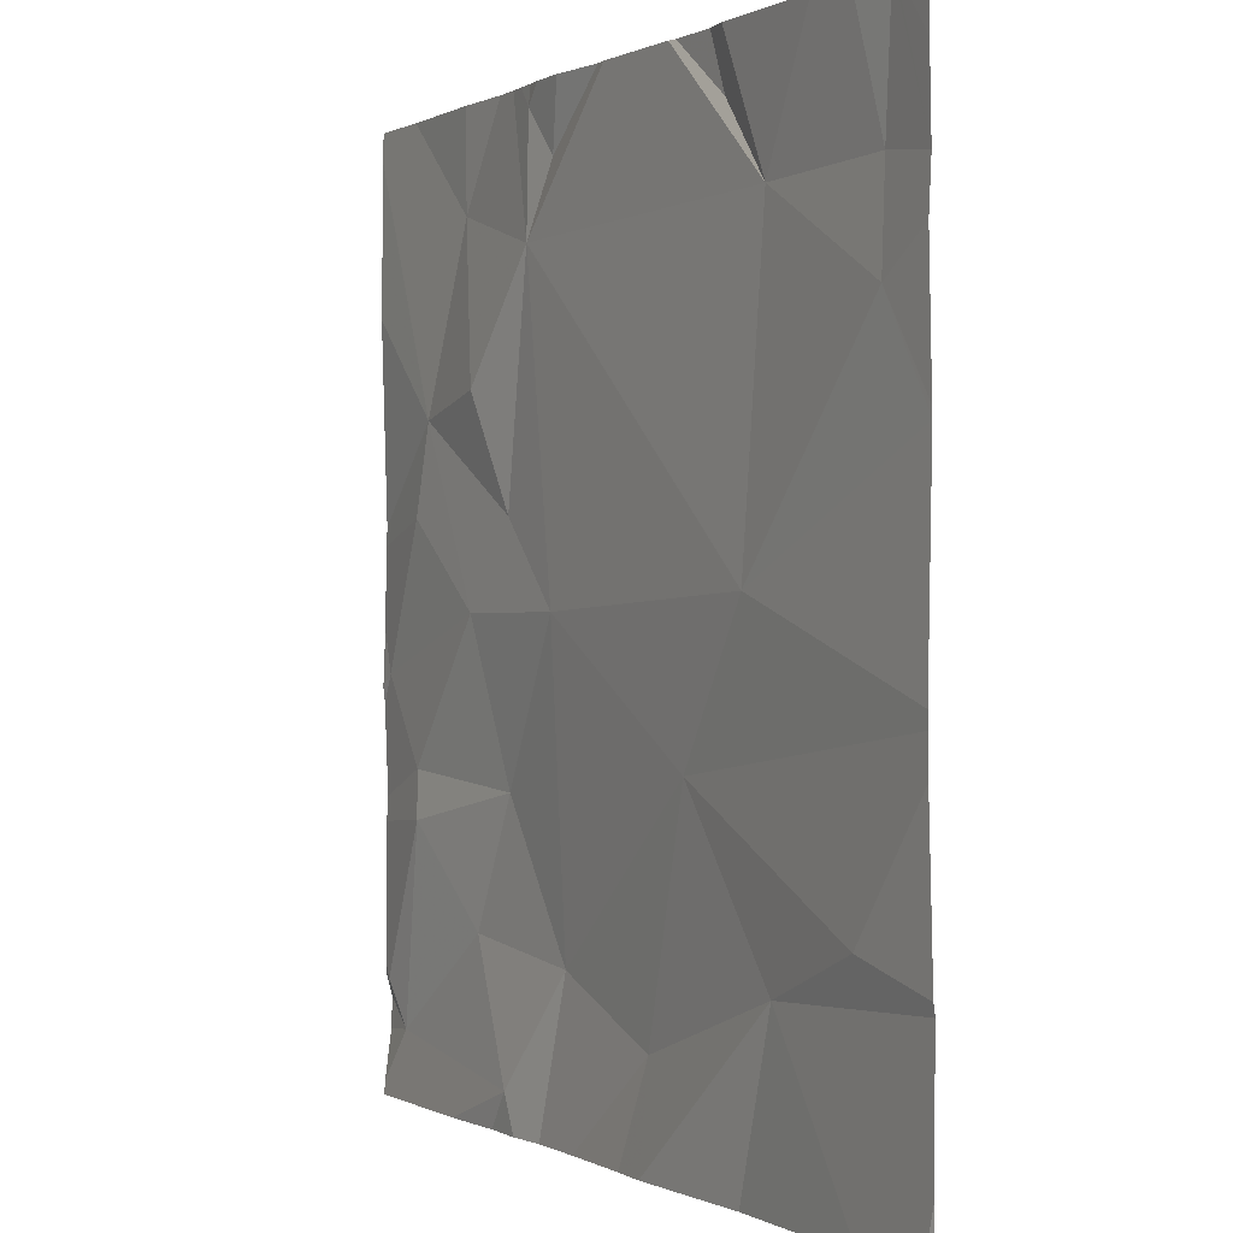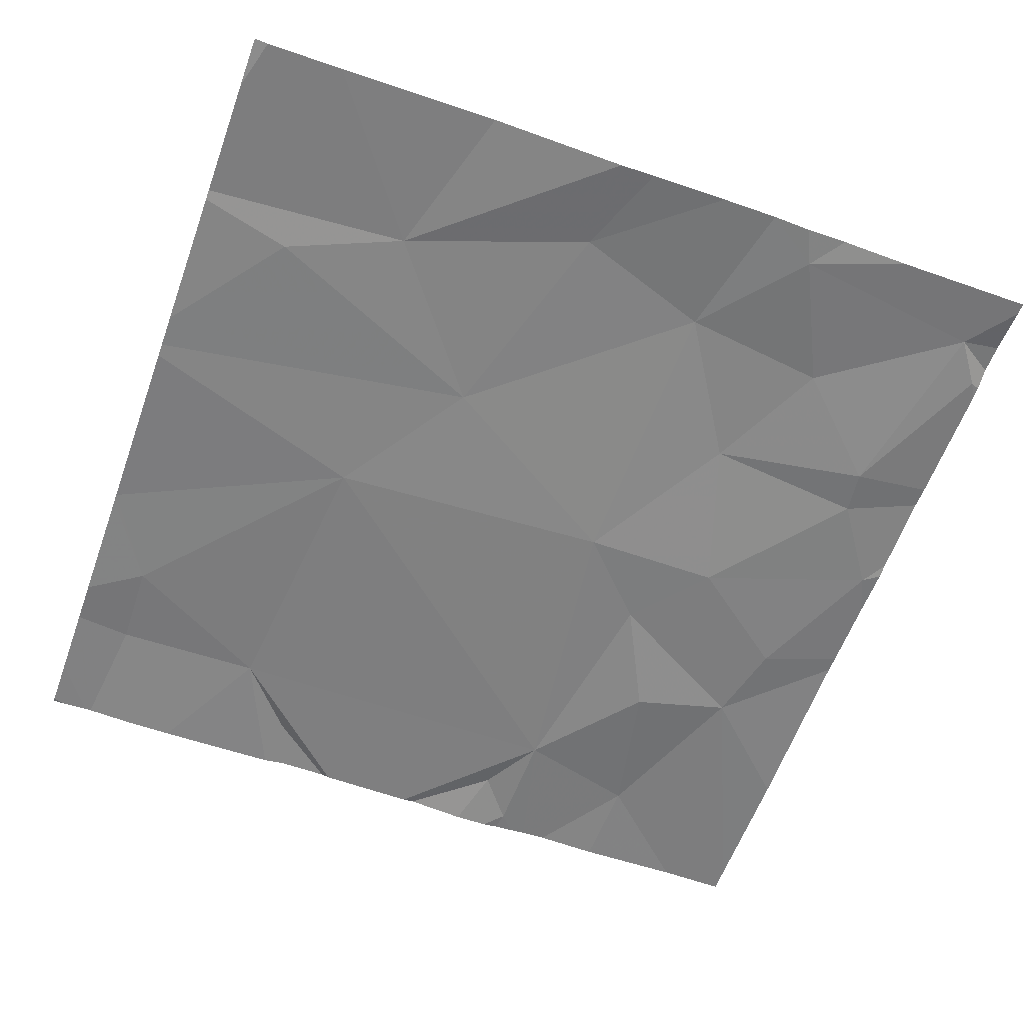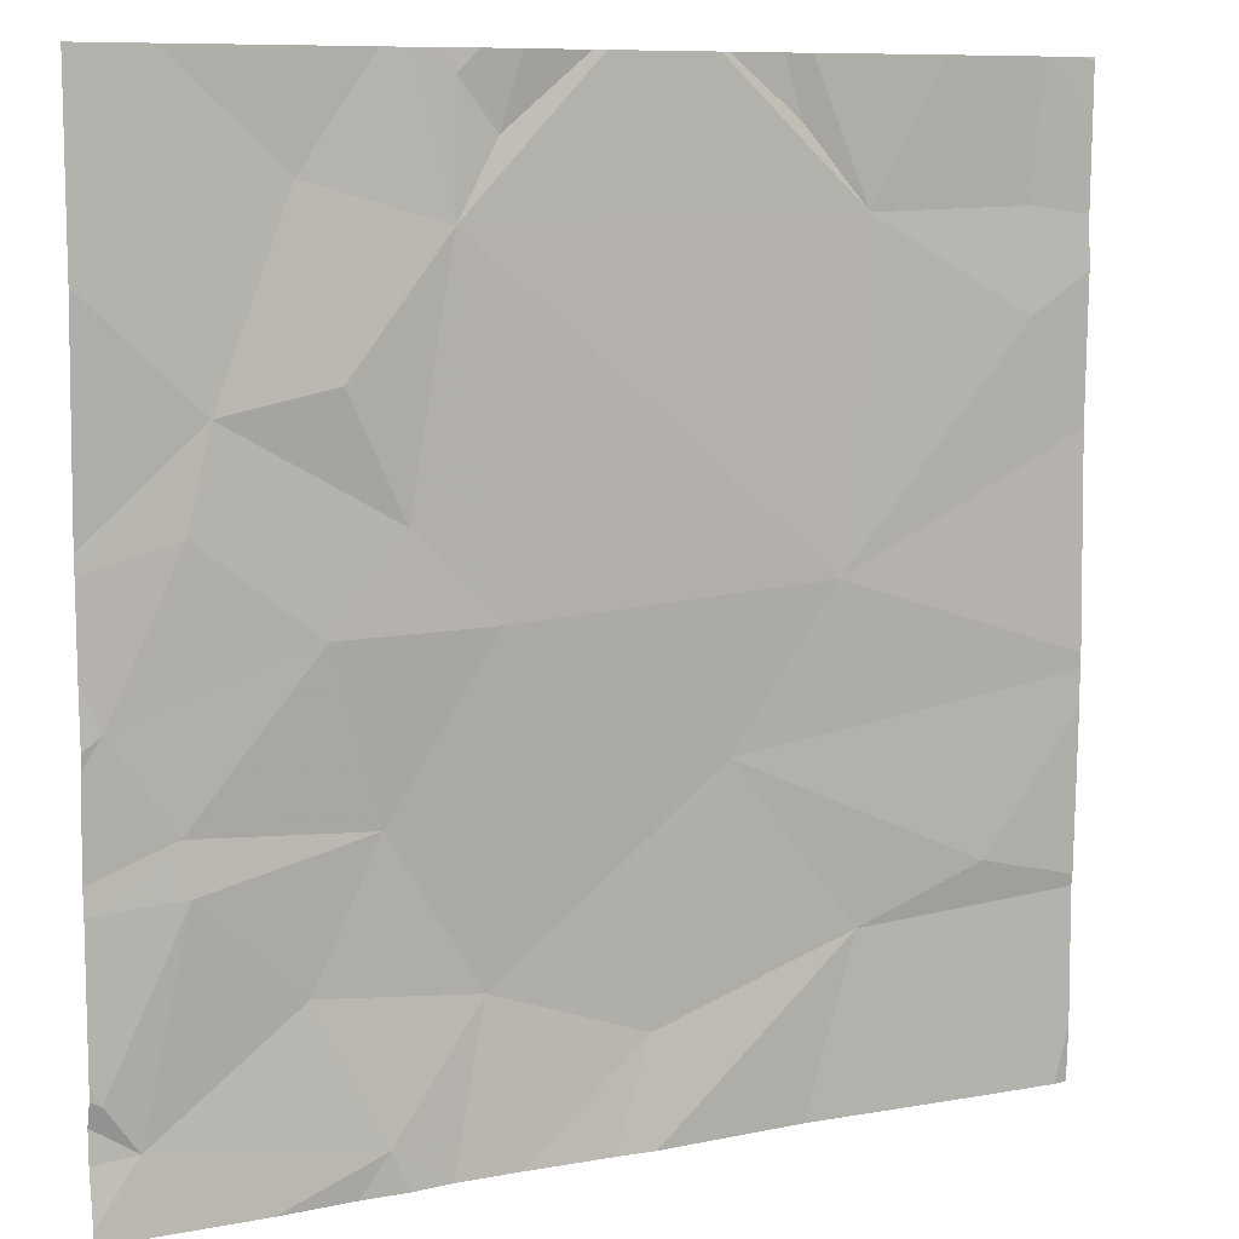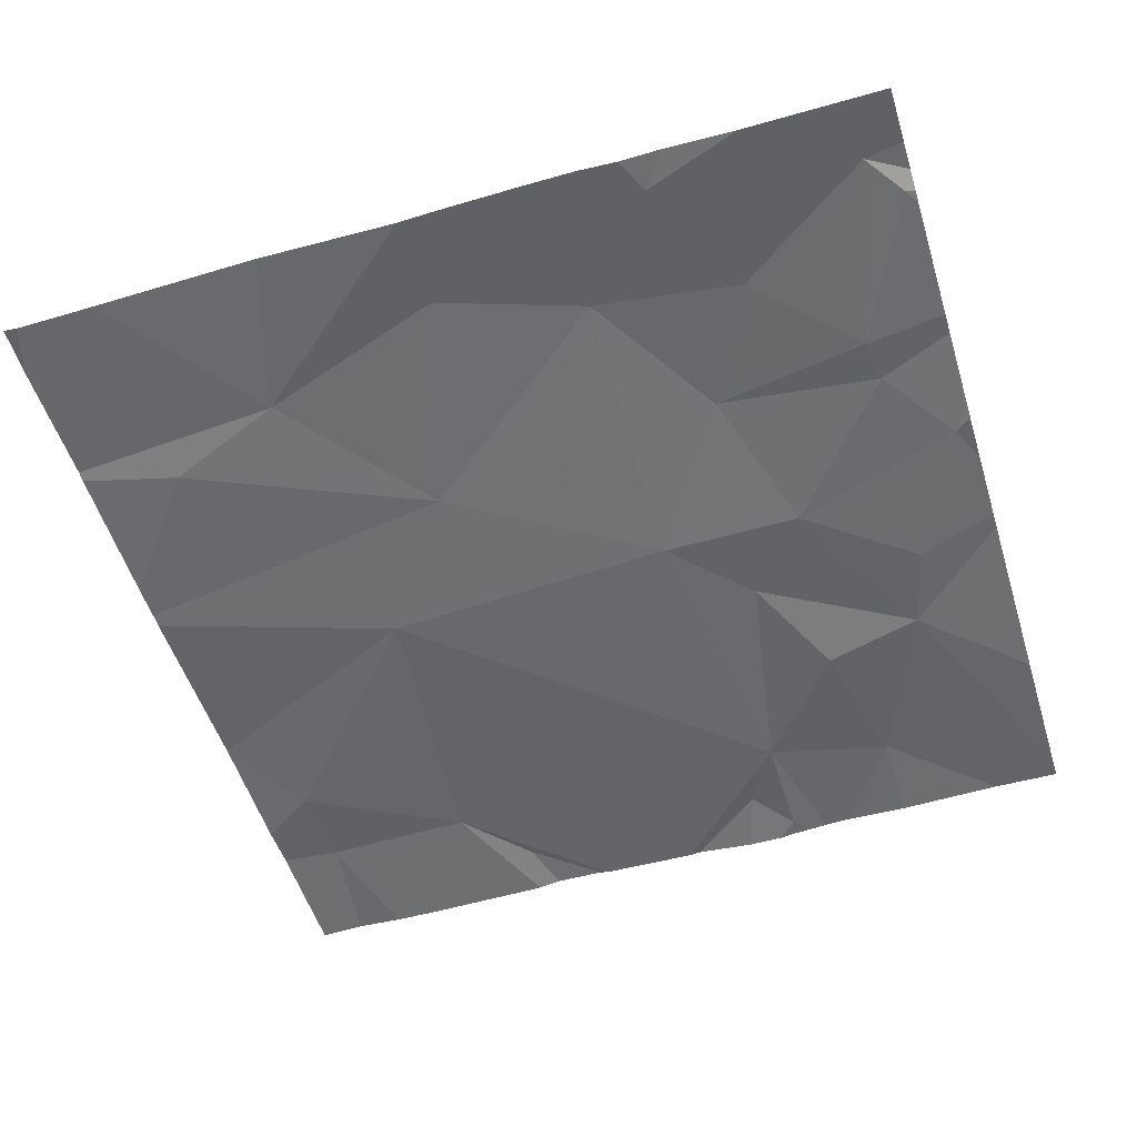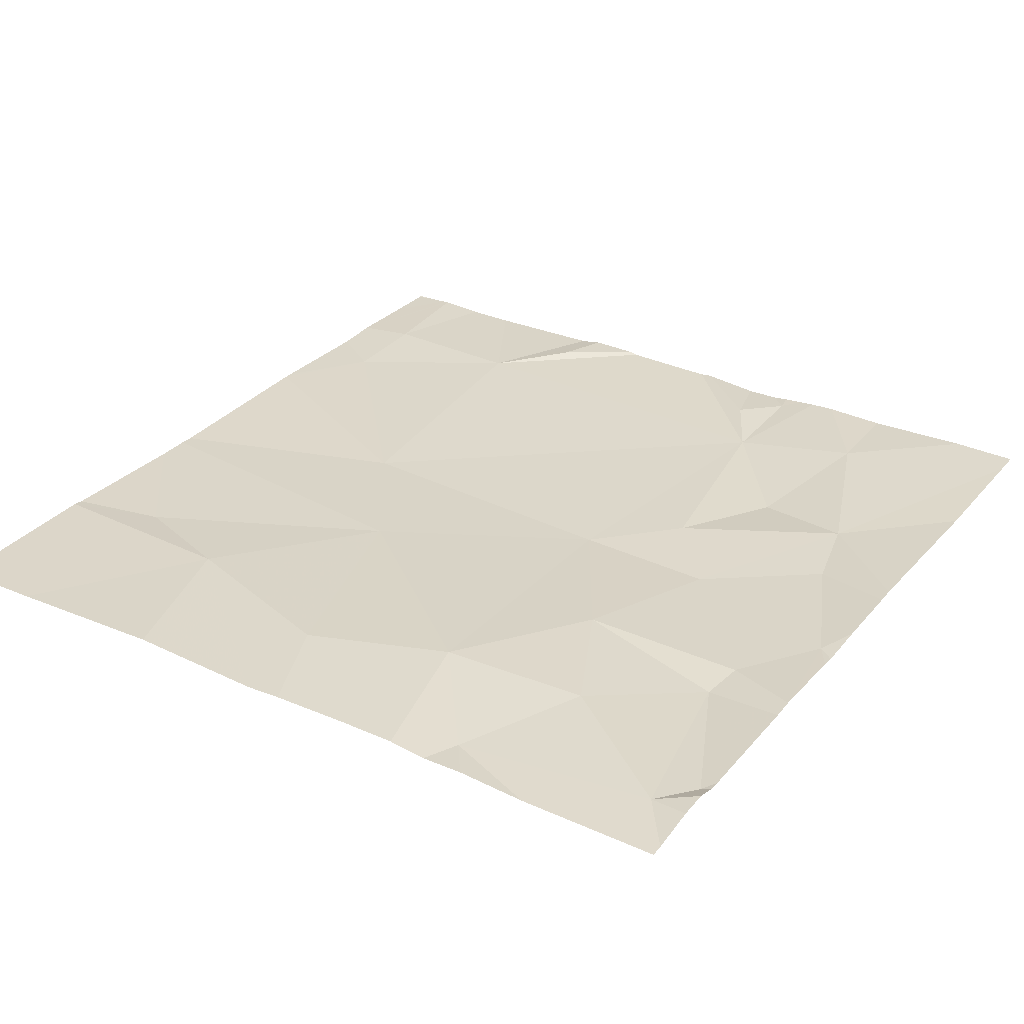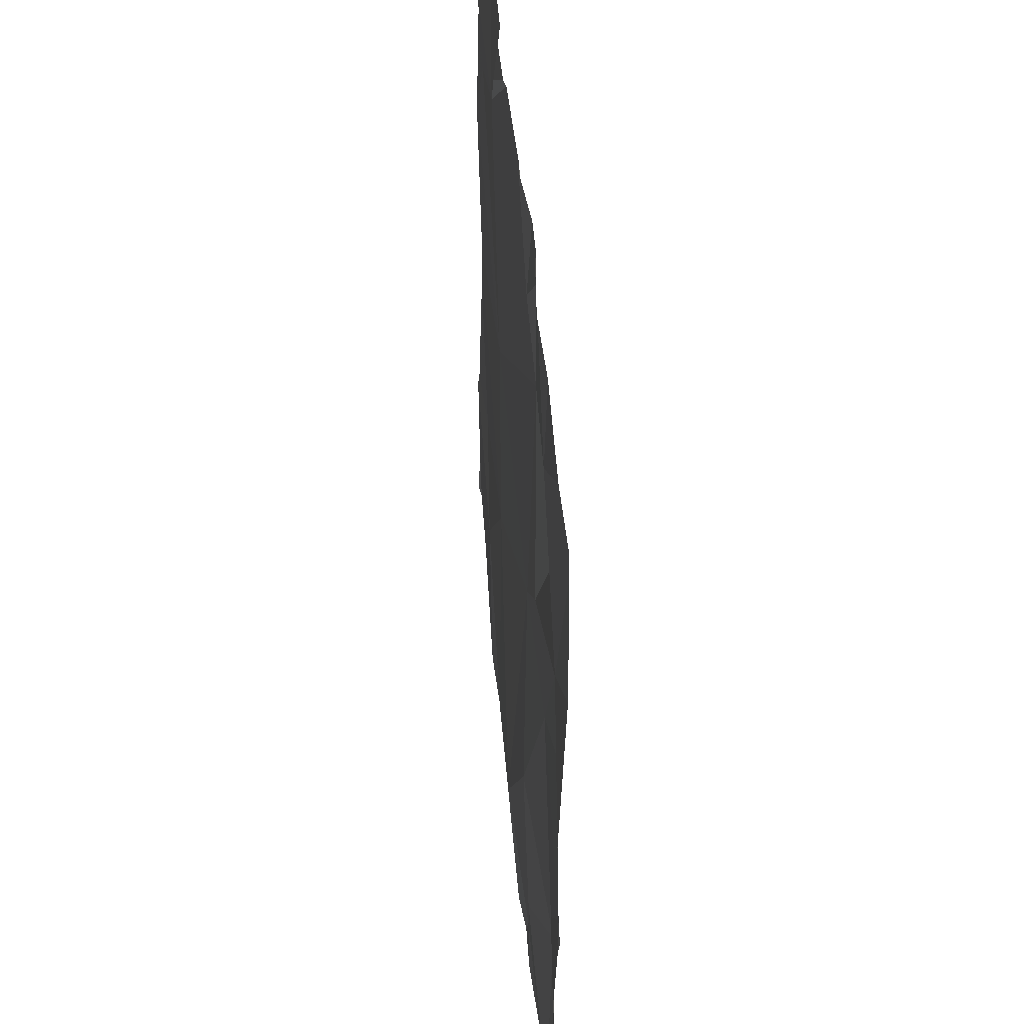
<metadata>
{"format":"obj","ext":"obj","renderer":"f3d","projection":"perspective","resolution":1024,"background":"white","views":[{"elev":0.3,"azim":-118.7,"up":"+Y"},{"elev":-59.9,"azim":-19.8,"up":"+Z"},{"elev":8.9,"azim":152.6,"up":"+Y"},{"elev":-52.3,"azim":17.1,"up":"+Z"},{"elev":30.8,"azim":33.0,"up":"+Z"},{"elev":47.9,"azim":85.0,"up":"+Y"}]}
</metadata>
<code>
v -137.4 238.2 483.2
v -137 238.2 483.3
v -137.4 238.1 483.3
v -137.9 238.1 483.2
v -136.9 238.3 483.2
v -138 240 483.2
v -137.3 238.4 483.3
v -137.9 238.3 483.3
v -138.3 238.4 483.3
v -138.1 238.8 483.3
v -137.8 240 483.2
v -137.4 240 483.2
v -137.8 238.1 483.3
v -137.7 238.1 483.3
v -137.1 238.6 483.2
v -136.9 238.4 483.2
v -137.5 240 483.2
v -136.9 238.2 483.3
v -138 240 483.2
v -138.6 238.5 483.2
v -137.6 238.4 483.3
v -137.4 238.7 483.3
v -137 238.7 483.2
v -137.6 239.9 483.2
v -137.5 239.9 483.2
v -137.5 239.7 483.2
v -137.3 239 483.2
v -137.4 239.2 483.2
v -137.1 239.4 483.2
v -136.9 238.9 483.2
v -137.1 239.2 483.2
v -137.5 238.1 483.3
v -138.6 238.1 483.2
v -138.7 239.7 483.2
v -138.7 240 483.2
v -136.9 238.3 483.3
v -137.3 239.8 483.2
v -137.3 239.5 483.2
v -138.3 239.1 483.2
v -137.6 239 483.2
v -138.3 239.7 483.2
v -138.2 239.9 483.3
v -136.9 238.3 483.2
v -138.8 238.1 483.2
v -138.7 239.5 483.2
v -137 240 483.2
v -137.3 238.1 483.3
v -136.9 238.1 483.2
v -138.8 238.5 483.2
v -138.8 238.2 483.2
v -138.8 238.5 483.2
v -137.8 240 483.2
v -138.8 239.7 483.2
v -138.8 239.9 483.2
v -138.8 238.8 483.2
v -138.8 238.9 483.2
v -138.8 240 483.2
v -138.8 238.9 483.2
v -138.8 239.3 483.2
v -138.8 239.3 483.2
v -138.8 239.6 483.2
v -136.9 238.6 483.3
v -136.9 238.7 483.3
v -136.9 238.9 483.2
v -136.9 239 483.2
v -136.9 238.9 483.2
v -136.9 239.9 483.2
v -136.9 239.2 483.2
v -136.9 239.2 483.3
v -136.9 239.6 483.2
v -138.2 238.1 483.3
v -136.9 238.1 483.2
v -137.2 238.1 483.2
v -138.7 238.1 483.2
v -138.8 238.1 483.3
v -138.2 240 483.2
v -138.2 240 483.2
v -138.5 240 483.2
v -138.6 240 483.2
v -137.5 240 483.2
v -137.6 240 483.2
v -137.7 240 483.2
v -137.5 240 483.2
v -137.3 240 483.2
v -138.7 240 483.2
v -138.7 240 483.2
v -138.8 240 483.2
v -138.8 240 483.2
v -136.9 240 483.2
v -136.9 240 483.2
f 72 1 73
f 5 2 36
f 77 41 76
f 7 1 2
f 9 8 10
f 76 42 19
f 2 5 15
f 33 49 74
f 49 20 51
f 7 21 1
f 7 2 15
f 32 8 14
f 74 49 44
f 46 37 29
f 1 21 32
f 8 21 10
f 8 9 4
f 11 24 82
f 52 26 24
f 21 7 22
f 15 5 16
f 15 22 7
f 23 15 62
f 15 23 22
f 25 24 26
f 28 27 29
f 23 30 27
f 30 23 63
f 27 30 31
f 54 53 85
f 38 37 26
f 73 1 47
f 29 38 28
f 28 38 26
f 26 39 40
f 39 26 41
f 42 41 6
f 55 10 56
f 17 37 12
f 27 28 40
f 6 26 52
f 52 24 11
f 89 67 90
f 40 39 10
f 39 41 45
f 31 30 65
f 40 28 26
f 72 48 1
f 41 42 76
f 27 31 29
f 22 27 40
f 64 30 63
f 34 41 78
f 22 40 21
f 71 9 33
f 63 23 62
f 9 10 20
f 59 45 60
f 10 21 40
f 56 39 58
f 23 27 22
f 12 37 84
f 45 34 53
f 29 31 68
f 37 38 29
f 45 41 34
f 62 15 16
f 13 8 4
f 24 25 81
f 25 26 17
f 18 2 48
f 49 9 20
f 49 50 44
f 4 9 71
f 51 20 55
f 53 34 35
f 16 5 43
f 3 1 32
f 57 54 86
f 55 20 10
f 17 26 37
f 43 5 36
f 56 10 39
f 36 2 18
f 58 39 59
f 14 8 13
f 59 39 45
f 19 42 6
f 60 45 61
f 6 41 26
f 61 45 53
f 48 2 1
f 65 30 66
f 32 21 8
f 44 50 75
f 66 30 64
f 46 29 89
f 35 34 79
f 67 29 70
f 68 31 65
f 33 9 49
f 47 1 3
f 69 29 68
f 70 29 69
f 78 41 77
f 79 34 78
f 80 25 83
f 81 25 80
f 82 24 81
f 83 25 17
f 84 37 46
f 85 53 35
f 86 54 85
f 87 57 86
f 88 57 87
f 89 29 67

</code>
